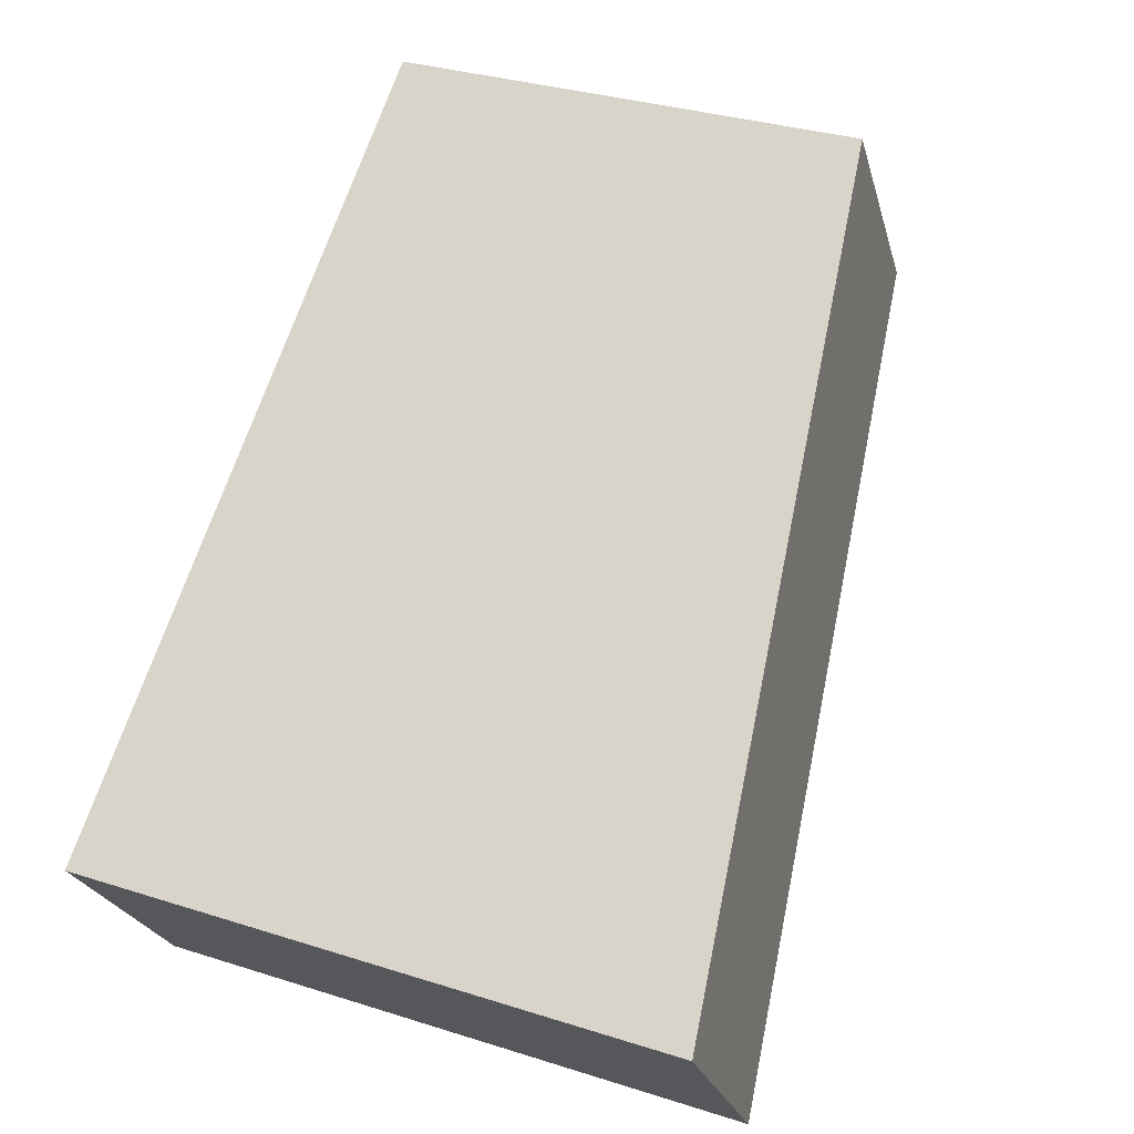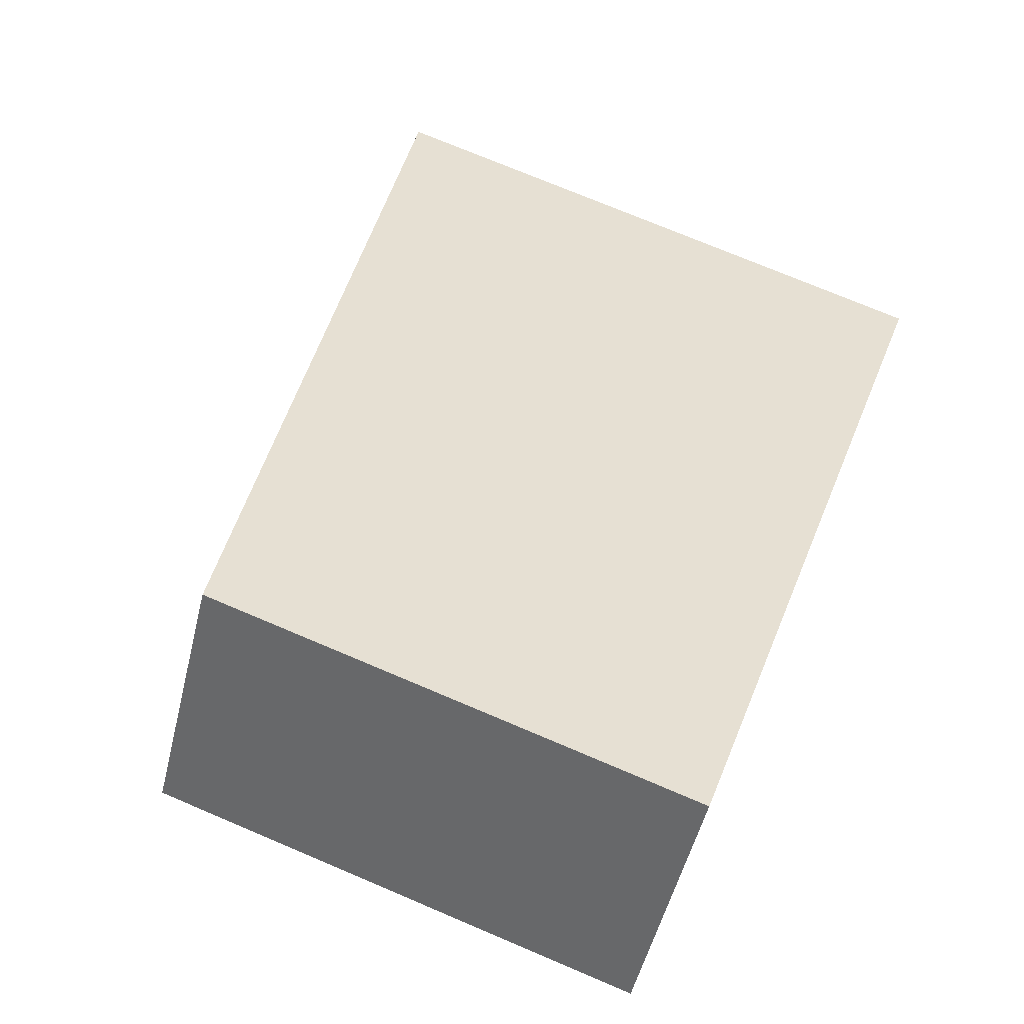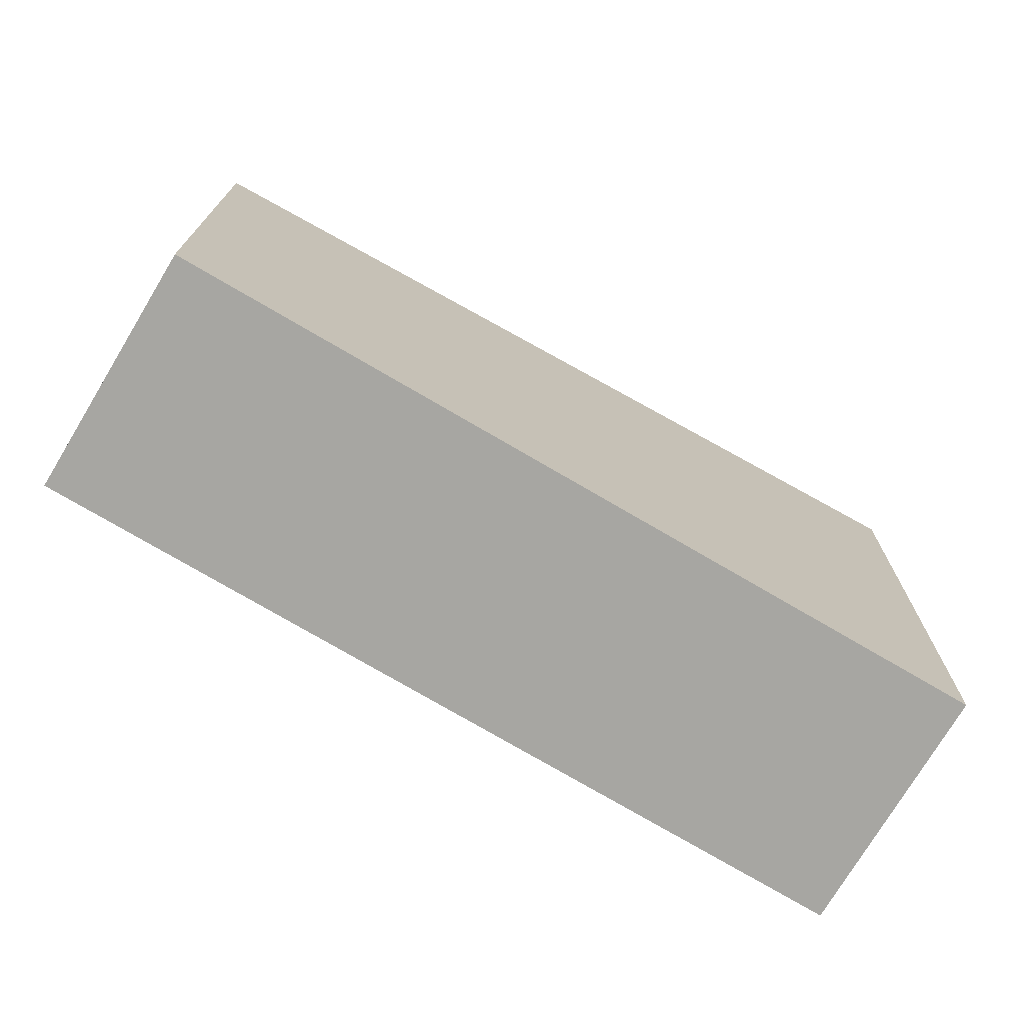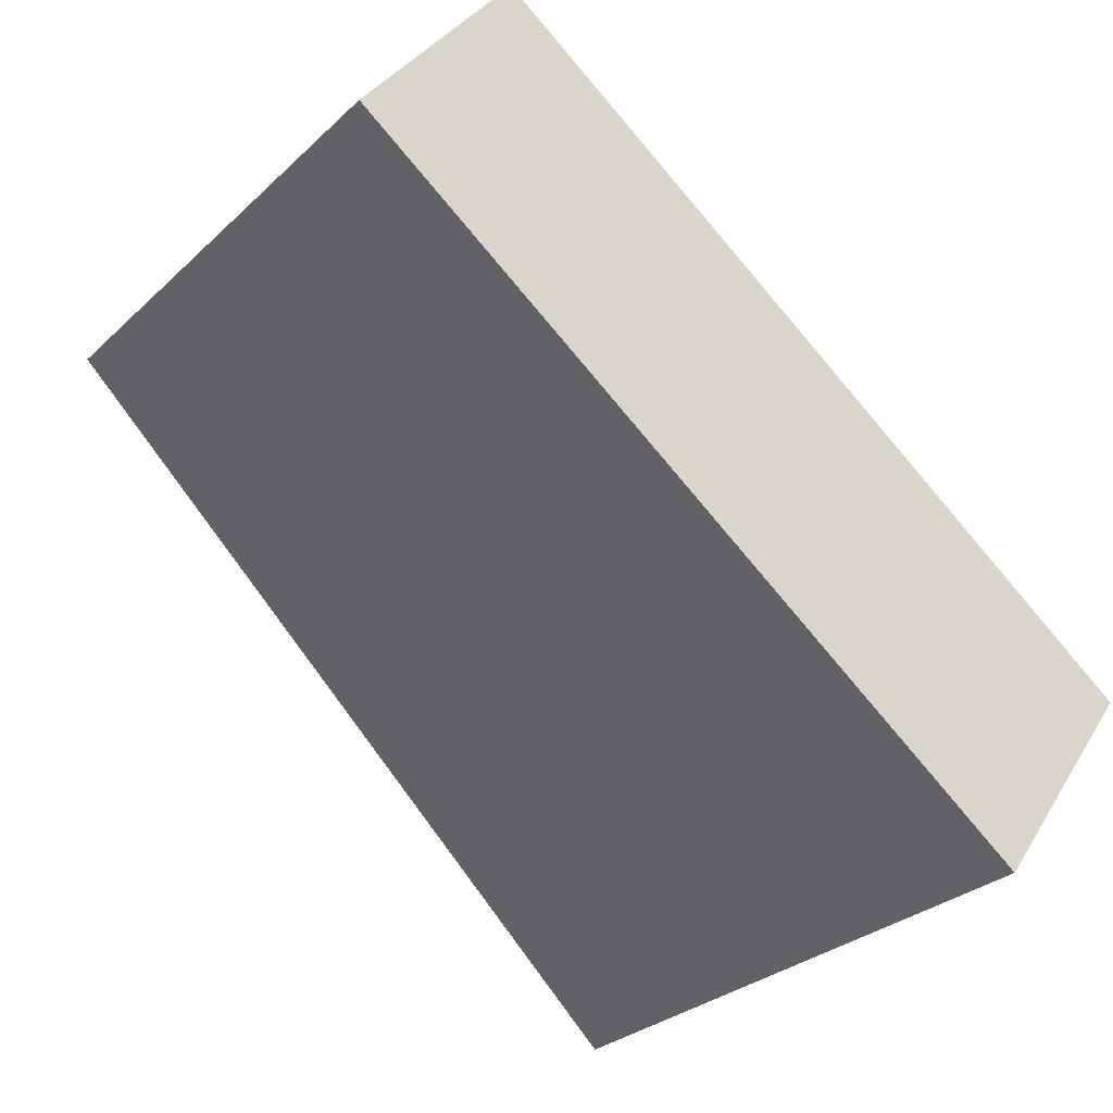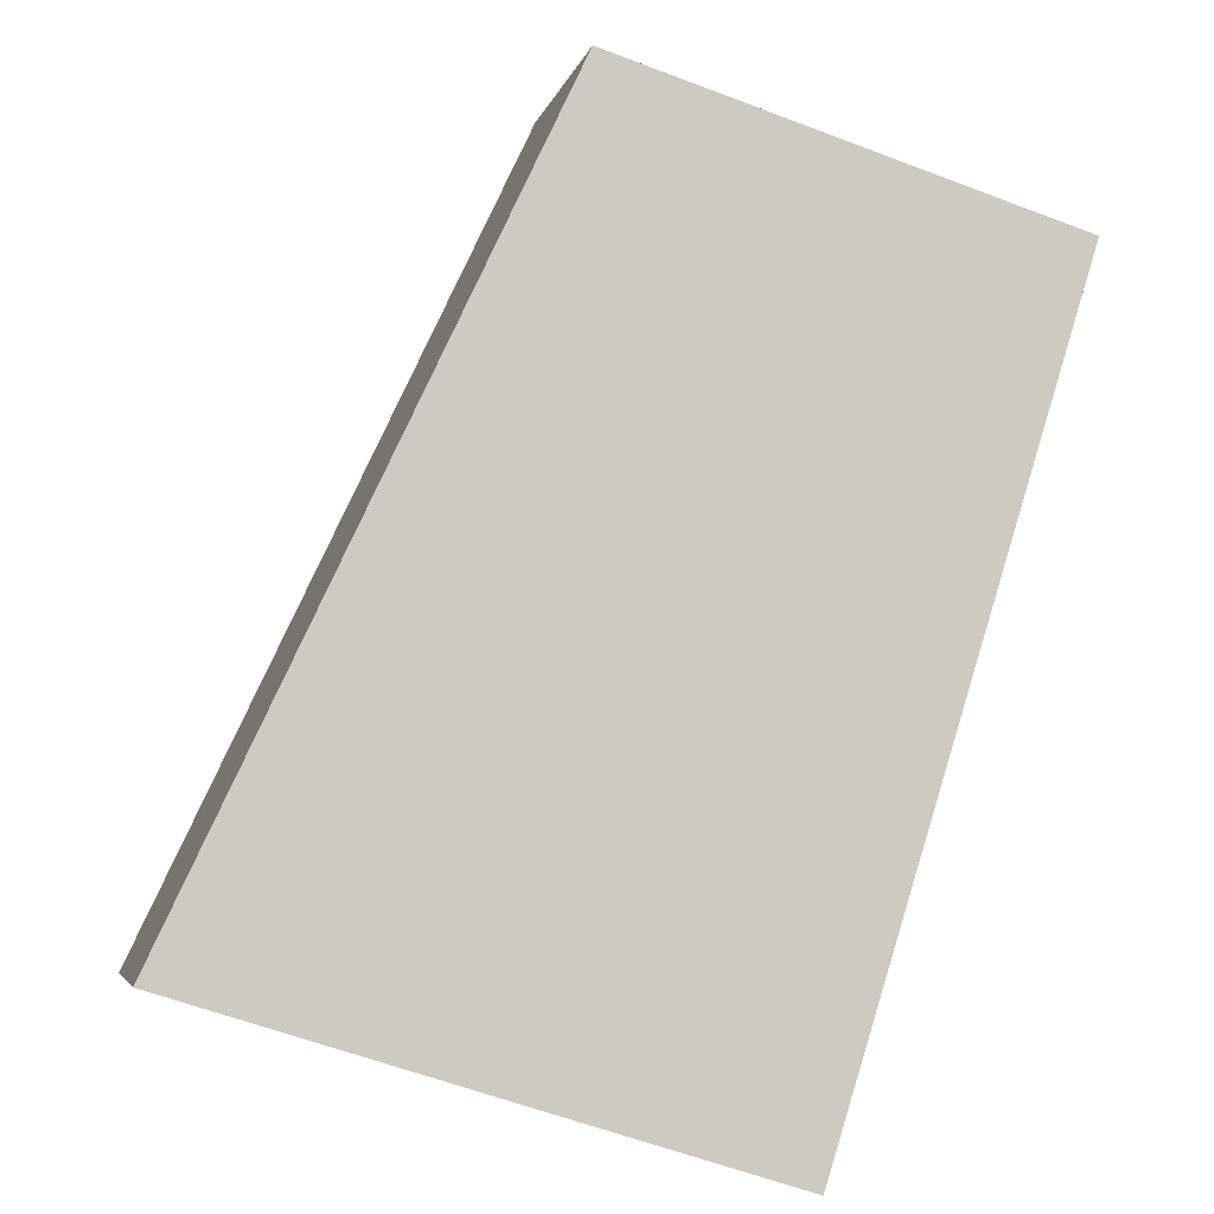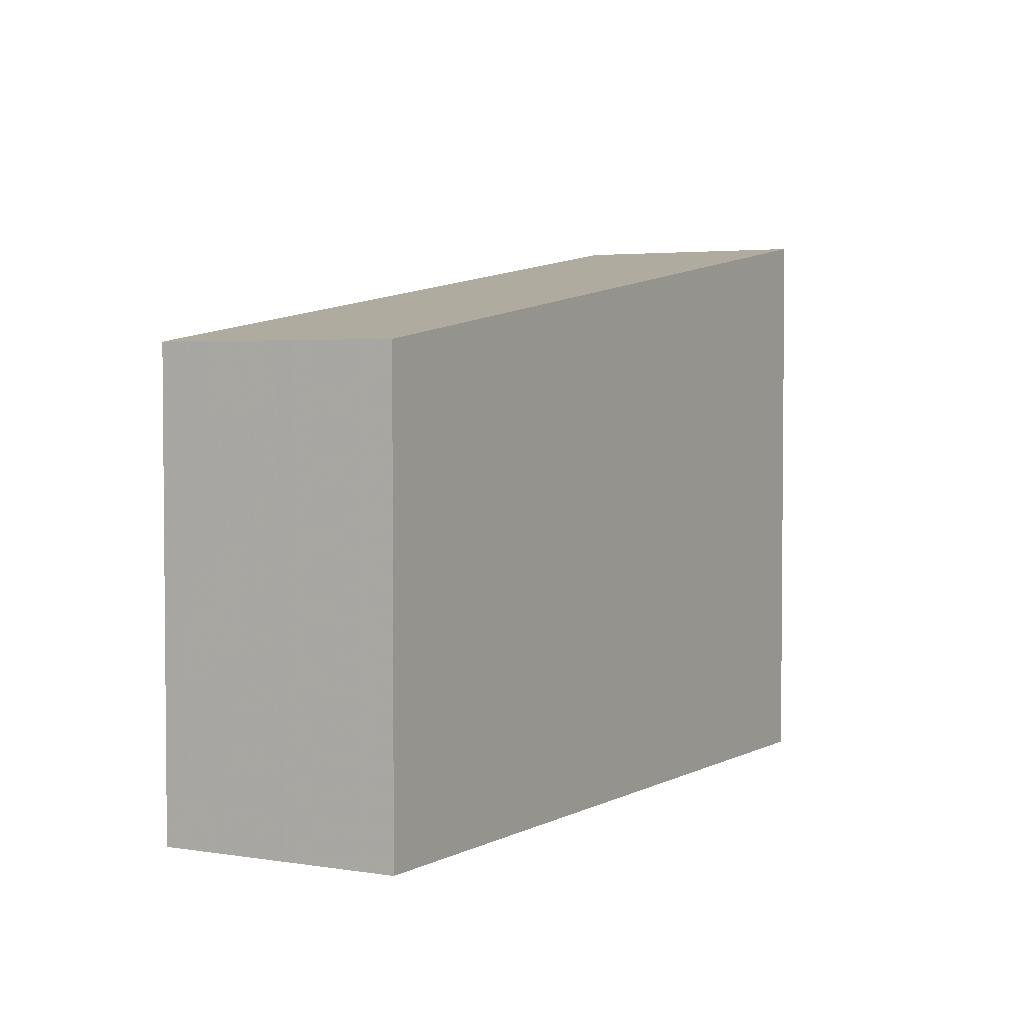
<metadata>
{"format":"obj","ext":"obj","renderer":"f3d","projection":"perspective","resolution":1024,"background":"white","views":[{"elev":32.5,"azim":-66.1,"up":"+Y"},{"elev":73.4,"azim":113.0,"up":"+Y"},{"elev":-74.0,"azim":-174.5,"up":"+Z"},{"elev":-29.3,"azim":143.3,"up":"+Y"},{"elev":-60.6,"azim":68.8,"up":"+Y"},{"elev":3.4,"azim":156.1,"up":"+Z"}]}
</metadata>
<code>
v -821 -1199 7.806
v -818.5 -1202 7.797
v -829.9 -1210 9.771
v -832.4 -1207 9.777
v -828.2 -1209 9.464
v -830.7 -1206 9.47
v -830.4 -1206 9.469
v -832.2 -1207 9.777
v -820.7 -1199 7.805
v -831.2 -1209 9.774
v -829.5 -1207 9.467
v -819.8 -1200 7.802
v -829.9 -1210 9.771
v -828.2 -1209 9.464
v -818.5 -1202 7.797
v -831.2 -1209 9.774
v -829.4 -1207 9.467
v -819.8 -1200 7.802
v -829.4 -1207 9.467
v -831.2 -1209 9.774
v -828.4 -1207 9.297
v -819.8 -1200 7.801
v -832.1 -1207 9.776
v -830.3 -1206 9.469
v -820.7 -1199 7.805
v -829.6 -1207 9.468
v -831.4 -1208 9.775
v -820 -1200 7.802
v -830.5 -1210 9.772
v -828.7 -1208 9.466
v -819.1 -1201 7.799
v -831.6 -1208 9.775
v -829.8 -1207 9.468
v -820.2 -1200 7.803
v -820.7 -1199 7.805
v -821 -1199 7.806
v -821 -1199 -8.882e-16
v -820.7 -1199 8.882e-16
v -828.2 -1209 9.464
v -818.5 -1202 7.797
v -818.5 -1202 -8.882e-16
v -828.2 -1209 0
v -829.9 -1210 9.771
v -829.9 -1210 9.771
v -829.9 -1210 1.776e-15
v -829.9 -1210 0
v -830.7 -1206 9.47
v -832.4 -1207 9.777
v -832.4 -1207 0
v -830.7 -1206 0
v -829.9 -1210 9.771
v -828.2 -1209 9.464
v -828.2 -1209 0
v -829.9 -1210 1.776e-15
v -821 -1199 7.806
v -830.7 -1206 9.47
v -830.7 -1206 0
v -821 -1199 -8.882e-16
v -832.4 -1207 9.777
v -832.2 -1207 9.777
v -832.2 -1207 -1.776e-15
v -832.4 -1207 0
v -820.7 -1199 7.805
v -820.7 -1199 7.805
v -820.7 -1199 8.882e-16
v -820.7 -1199 8.882e-16
v -831.4 -1208 9.775
v -831.2 -1209 9.774
v -831.2 -1209 0
v -831.4 -1208 0
v -819.8 -1200 7.802
v -819.8 -1200 7.802
v -819.8 -1200 -8.882e-16
v -819.8 -1200 0
v -830.5 -1210 9.772
v -829.9 -1210 9.771
v -829.9 -1210 0
v -830.5 -1210 0
v -818.5 -1202 7.797
v -818.5 -1202 7.797
v -818.5 -1202 0
v -818.5 -1202 -8.882e-16
v -831.2 -1209 9.774
v -831.2 -1209 9.774
v -831.2 -1209 0
v -831.2 -1209 0
v -819.8 -1200 7.801
v -819.8 -1200 7.802
v -819.8 -1200 0
v -819.8 -1200 0
v -831.2 -1209 9.774
v -831.2 -1209 9.774
v -831.2 -1209 0
v -831.2 -1209 0
v -819.1 -1201 7.799
v -819.8 -1200 7.801
v -819.8 -1200 0
v -819.1 -1201 8.882e-16
v -832.2 -1207 9.777
v -832.1 -1207 9.776
v -832.1 -1207 0
v -832.2 -1207 -1.776e-15
v -820.2 -1200 7.803
v -820.7 -1199 7.805
v -820.7 -1199 8.882e-16
v -820.2 -1200 8.882e-16
v -831.6 -1208 9.775
v -831.4 -1208 9.775
v -831.4 -1208 0
v -831.6 -1208 0
v -819.8 -1200 7.802
v -820 -1200 7.802
v -820 -1200 8.882e-16
v -819.8 -1200 -8.882e-16
v -831.2 -1209 9.774
v -830.5 -1210 9.772
v -830.5 -1210 0
v -831.2 -1209 0
v -818.5 -1202 7.797
v -819.1 -1201 7.799
v -819.1 -1201 8.882e-16
v -818.5 -1202 0
v -832.1 -1207 9.776
v -831.6 -1208 9.775
v -831.6 -1208 0
v -832.1 -1207 0
v -820 -1200 7.802
v -820.2 -1200 7.803
v -820.2 -1200 8.882e-16
v -820 -1200 8.882e-16
v -821 -1199 0
v -818.5 -1202 0
v -829.9 -1210 0
v -832.4 -1207 0
f 7 6 1 9
f 8 4 6 7
f 14 5 3 13
f 15 2 5 14
f 33 26 27 32
f 34 28 26 33
f 30 14 13 29
f 21 18 22
f 20 10 11 19
f 19 11 12 18 21
f 19 17 16 20
f 21 17 19
f 31 15 14 30
f 23 8 7 24
f 24 7 9 25
f 26 11 10 27
f 28 12 11 26
f 29 16 17 30
f 30 17 21 22 31
f 32 23 24 33
f 33 24 25 34
f 36 37 38 35
f 40 41 42 39
f 44 45 46 43
f 48 49 50 47
f 52 53 54 51
f 56 57 58 55
f 60 61 62 59
f 64 65 66 63
f 68 69 70 67
f 72 73 74 71
f 76 77 78 75
f 80 81 82 79
f 84 85 86 83
f 88 89 90 87
f 92 93 94 91
f 96 97 98 95
f 100 101 102 99
f 104 105 106 103
f 108 109 110 107
f 112 113 114 111
f 116 117 118 115
f 120 121 122 119
f 124 125 126 123
f 128 129 130 127
f 132 133 134 131

</code>
